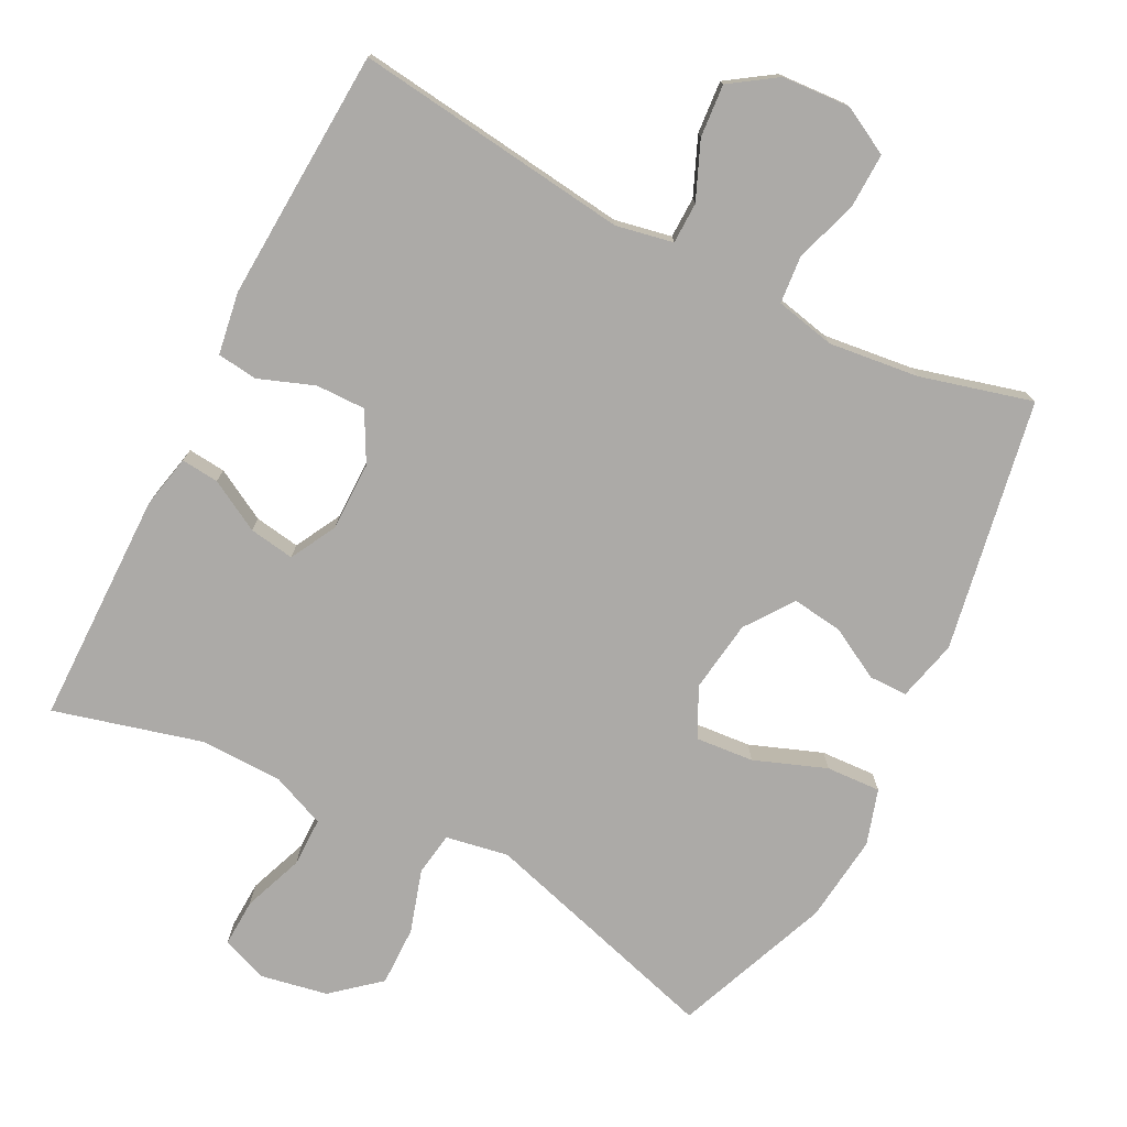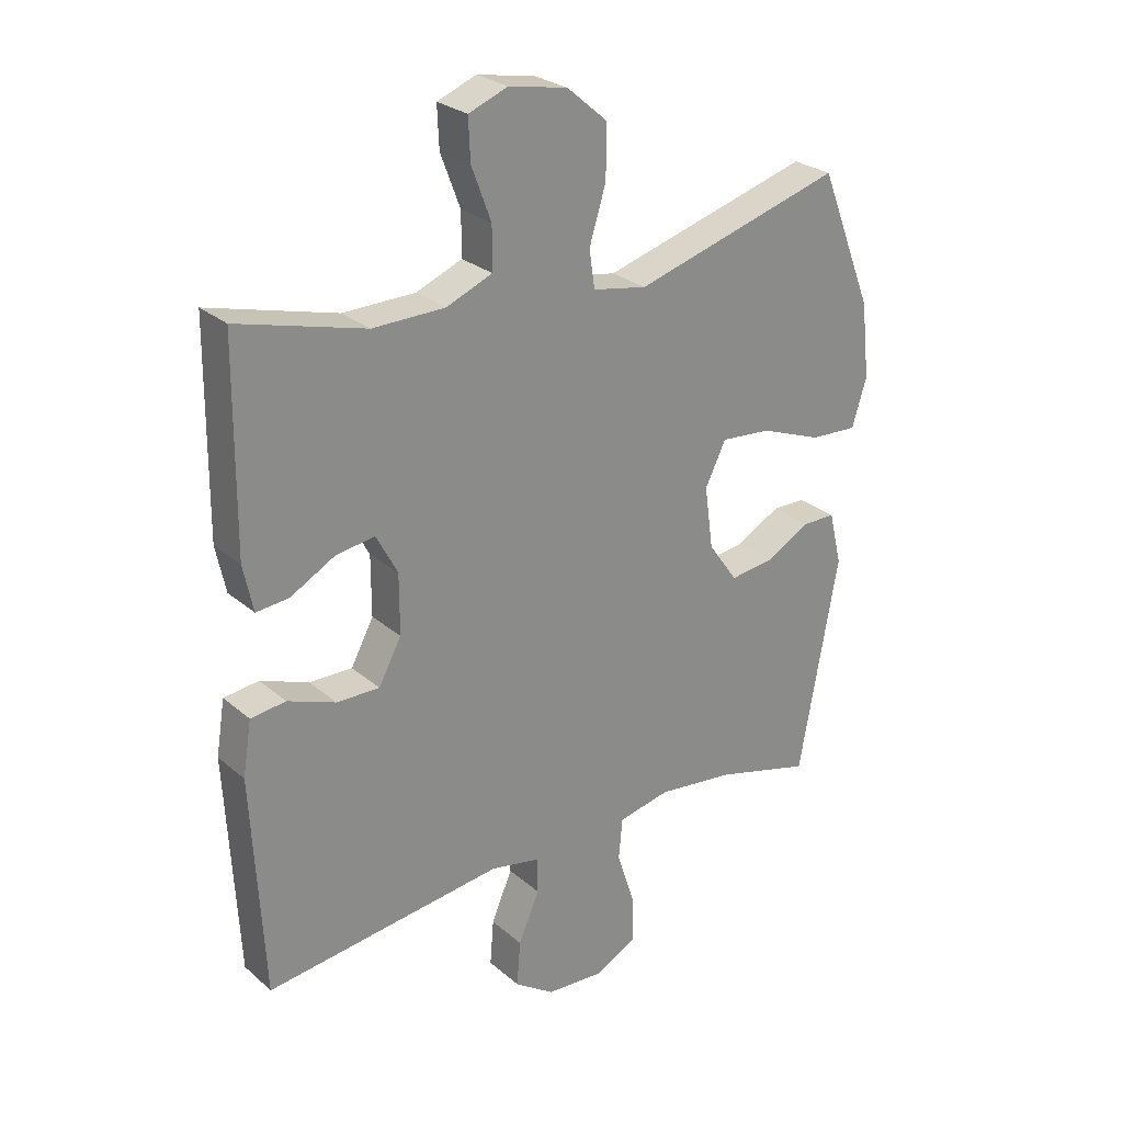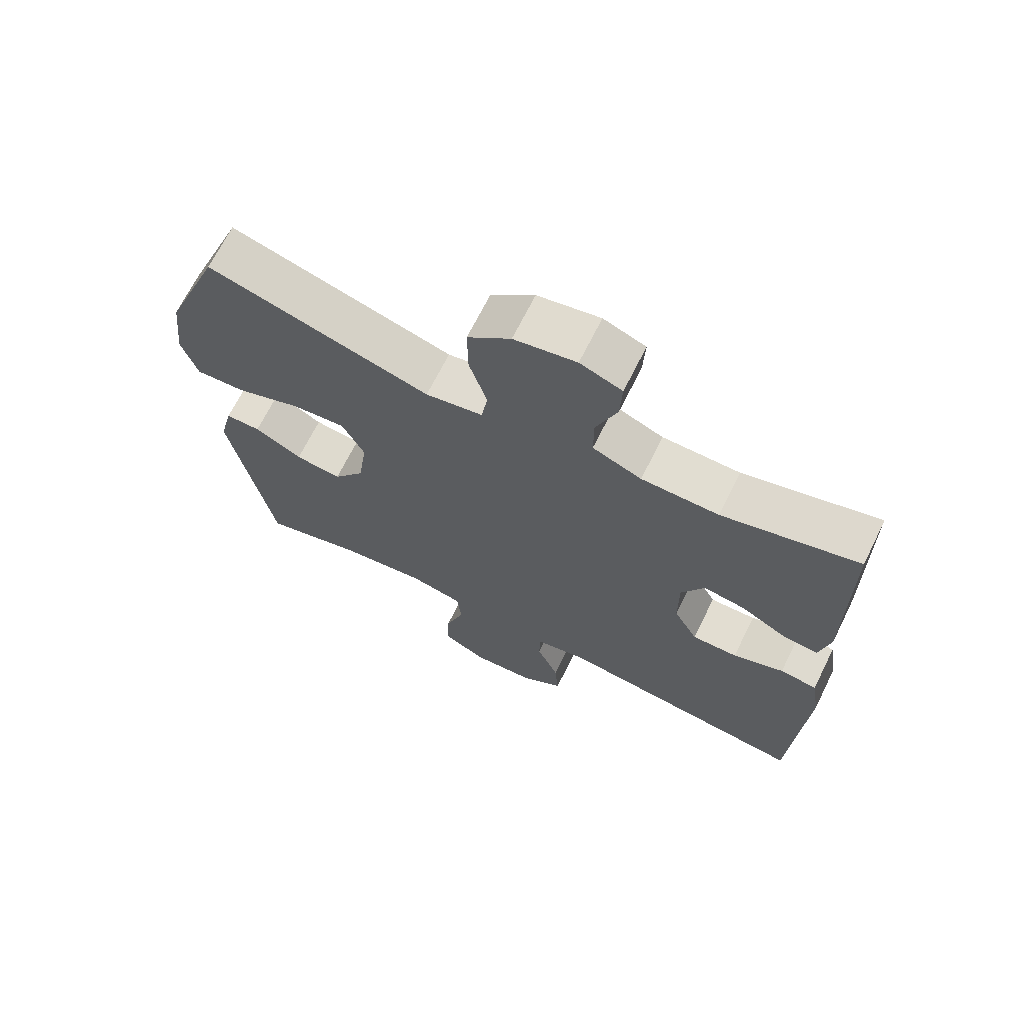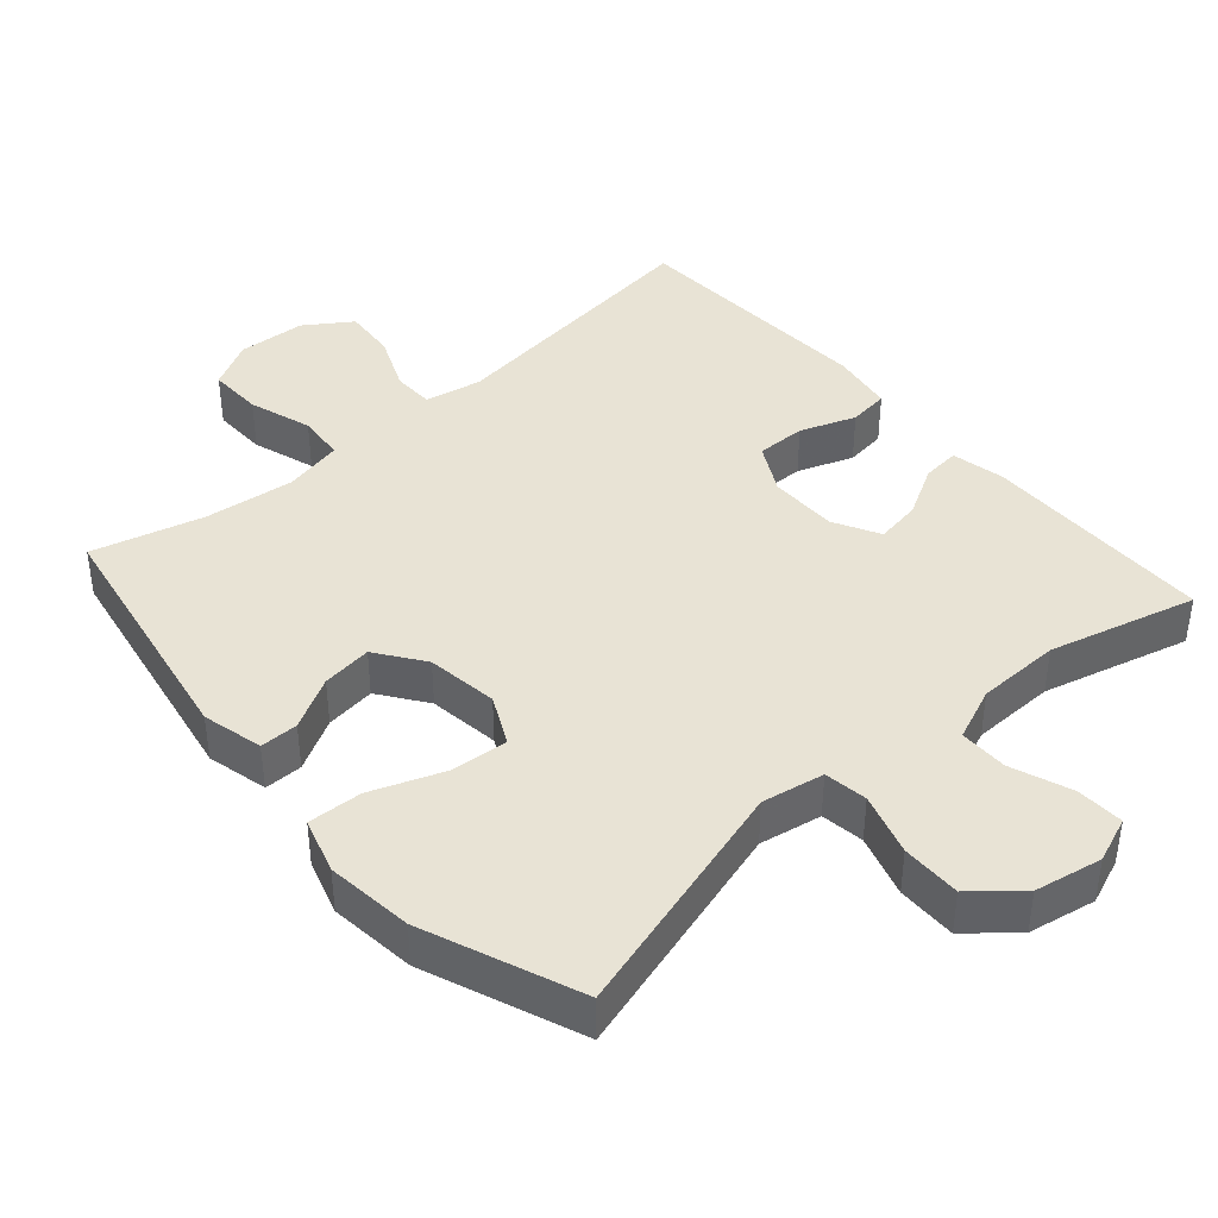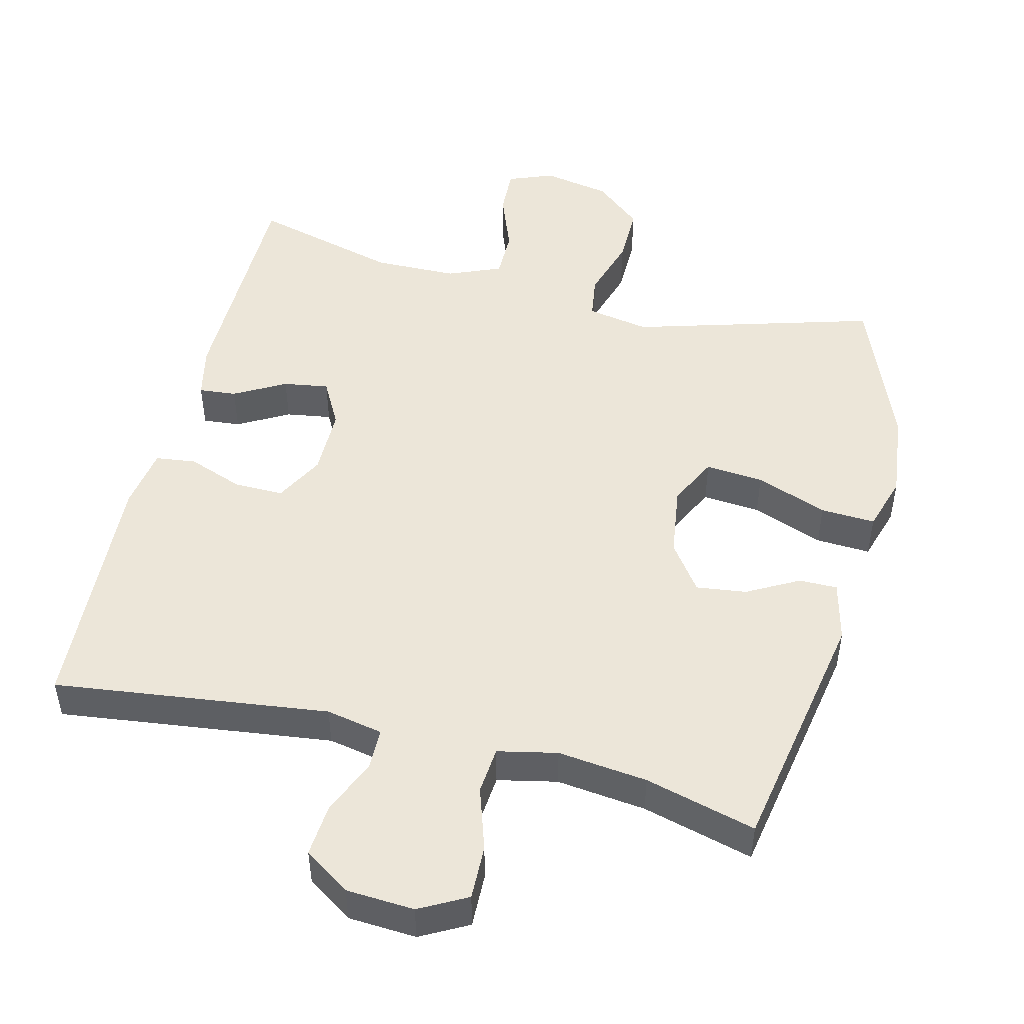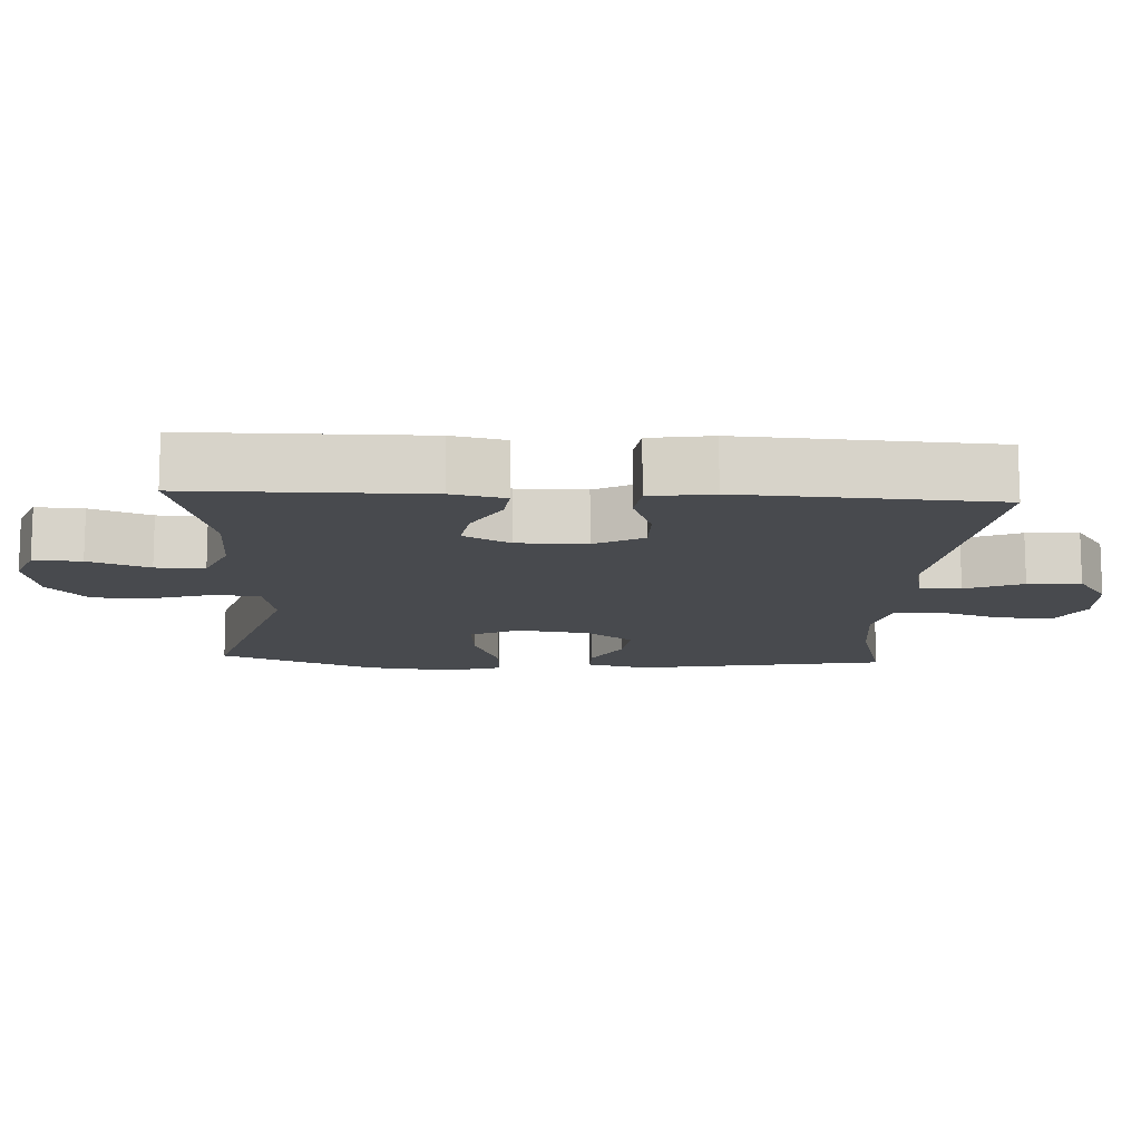
<metadata>
{"format":"obj","ext":"obj","renderer":"f3d","projection":"perspective","resolution":1024,"background":"white","views":[{"elev":-76.1,"azim":152.9,"up":"+Y"},{"elev":26.5,"azim":142.7,"up":"+Z"},{"elev":68.6,"azim":26.4,"up":"+Z"},{"elev":41.2,"azim":-41.2,"up":"+Y"},{"elev":49.1,"azim":-166.1,"up":"+Y"},{"elev":-12.8,"azim":86.9,"up":"+Y"}]}
</metadata>
<code>
v -0.5 0.07 -0.5
v -0.564 0.07 -0.146
v -0.543 0.07 -0.06
v -0.489 0.07 -0.06
v -0.416 0.07 -0.1
v -0.345 0.07 -0.109
v -0.297 0.07 -0.042
v -0.283 0.07 0.059
v -0.317 0.07 0.128
v -0.399 0.07 0.121
v -0.5 0.07 0.083
v -0.577 0.07 0.079
v -0.601 0.07 0.157
v -0.587 0.07 0.28
v -0.5 0.07 0.5
v -0.159 0.07 0.401
v -0.071 0.07 0.417
v -0.062 0.07 0.478
v -0.089 0.07 0.566
v -0.09 0.07 0.65
v -0.024 0.07 0.706
v 0.071 0.07 0.724
v 0.135 0.07 0.699
v 0.132 0.07 0.632
v 0.1 0.07 0.547
v 0.1 0.07 0.478
v 0.175 0.07 0.447
v 0.293 0.07 0.445
v 0.5 0.07 0.5
v 0.503 0.07 0.171
v 0.487 0.07 0.096
v 0.434 0.07 0.101
v 0.362 0.07 0.141
v 0.298 0.07 0.151
v 0.263 0.07 0.086
v 0.263 0.07 -0.011
v 0.3 0.07 -0.08
v 0.37 0.07 -0.079
v 0.448 0.07 -0.05
v 0.505 0.07 -0.057
v 0.519 0.07 -0.145
v 0.5 0.07 -0.5
v 0.112 0.07 -0.452
v 0.032 0.07 -0.468
v 0.031 0.07 -0.526
v 0.065 0.07 -0.606
v 0.071 0.07 -0.68
v 0.006 0.07 -0.724
v -0.09 0.07 -0.73
v -0.157 0.07 -0.694
v -0.155 0.07 -0.617
v -0.126 0.07 -0.528
v -0.132 0.07 -0.461
v -0.216 0.07 -0.443
v -0.343 0.07 -0.458
v -0.5 0 -0.5
v -0.564 0 -0.146
v -0.543 0 -0.06
v -0.489 0 -0.06
v -0.416 0 -0.1
v -0.345 0 -0.109
v -0.297 0 -0.042
v -0.283 0 0.059
v -0.317 0 0.128
v -0.399 0 0.121
v -0.5 0 0.083
v -0.577 0 0.079
v -0.601 0 0.157
v -0.587 0 0.28
v -0.5 0 0.5
v -0.159 0 0.401
v -0.071 0 0.417
v -0.062 0 0.478
v -0.089 0 0.566
v -0.09 0 0.65
v -0.024 0 0.706
v 0.071 0 0.724
v 0.135 0 0.699
v 0.132 0 0.632
v 0.1 0 0.547
v 0.1 0 0.478
v 0.175 0 0.447
v 0.293 0 0.445
v 0.5 0 0.5
v 0.503 0 0.171
v 0.487 0 0.096
v 0.434 0 0.101
v 0.362 0 0.141
v 0.298 0 0.151
v 0.263 0 0.086
v 0.263 0 -0.011
v 0.3 0 -0.08
v 0.37 0 -0.079
v 0.448 0 -0.05
v 0.505 0 -0.057
v 0.519 0 -0.145
v 0.5 0 -0.5
v 0.112 0 -0.452
v 0.032 0 -0.468
v 0.031 0 -0.526
v 0.065 0 -0.606
v 0.071 0 -0.68
v 0.006 0 -0.724
v -0.09 0 -0.73
v -0.157 0 -0.694
v -0.155 0 -0.617
v -0.126 0 -0.528
v -0.132 0 -0.461
v -0.216 0 -0.443
v -0.343 0 -0.458
f 50 51 52
f 49 50 52
f 48 49 52
f 47 48 52
f 46 47 52
f 45 46 52
f 44 45 52 53
f 43 44 53 54
f 41 42 43
f 40 41 43
f 39 40 43
f 38 39 43
f 37 38 43 54
f 31 32 33
f 30 31 33
f 29 30 33
f 28 29 33
f 27 28 33 34
f 26 27 34 35
f 23 24 25
f 22 23 25
f 21 22 25
f 20 21 25
f 19 20 25
f 18 19 25
f 17 18 25 26
f 14 15 16
f 13 14 16
f 12 13 16
f 11 12 16
f 10 11 16
f 9 10 16 17
f 26 35 36
f 17 26 36
f 9 17 36
f 8 9 36
f 3 4 5
f 2 3 5
f 1 2 5
f 55 1 5
f 55 5 6
f 37 54 55
f 36 37 55
f 8 36 55
f 7 8 55
f 6 7 55
f 107 106 105
f 107 105 104
f 107 104 103
f 107 103 102
f 107 102 101
f 107 101 100
f 108 107 100 99
f 109 108 99 98
f 98 97 96
f 98 96 95
f 98 95 94
f 98 94 93
f 109 98 93 92
f 88 87 86
f 88 86 85
f 88 85 84
f 88 84 83
f 89 88 83 82
f 90 89 82 81
f 80 79 78
f 80 78 77
f 80 77 76
f 80 76 75
f 80 75 74
f 80 74 73
f 81 80 73 72
f 71 70 69
f 71 69 68
f 71 68 67
f 71 67 66
f 71 66 65
f 72 71 65 64
f 91 90 81
f 91 81 72
f 91 72 64
f 91 64 63
f 60 59 58
f 60 58 57
f 60 57 56
f 60 56 110
f 61 60 110
f 110 109 92
f 110 92 91
f 110 91 63
f 110 63 62
f 110 62 61
f 1 56 57 2
f 2 57 58 3
f 3 58 59 4
f 4 59 60 5
f 5 60 61 6
f 6 61 62 7
f 7 62 63 8
f 8 63 64 9
f 9 64 65 10
f 10 65 66 11
f 11 66 67 12
f 12 67 68 13
f 13 68 69 14
f 14 69 70 15
f 15 70 71 16
f 16 71 72 17
f 17 72 73 18
f 18 73 74 19
f 19 74 75 20
f 20 75 76 21
f 21 76 77 22
f 22 77 78 23
f 23 78 79 24
f 24 79 80 25
f 25 80 81 26
f 26 81 82 27
f 27 82 83 28
f 28 83 84 29
f 29 84 85 30
f 30 85 86 31
f 31 86 87 32
f 32 87 88 33
f 33 88 89 34
f 34 89 90 35
f 35 90 91 36
f 36 91 92 37
f 37 92 93 38
f 38 93 94 39
f 39 94 95 40
f 40 95 96 41
f 41 96 97 42
f 42 97 98 43
f 43 98 99 44
f 44 99 100 45
f 45 100 101 46
f 46 101 102 47
f 47 102 103 48
f 48 103 104 49
f 49 104 105 50
f 50 105 106 51
f 51 106 107 52
f 52 107 108 53
f 53 108 109 54
f 54 109 110 55
f 55 110 56 1

</code>
